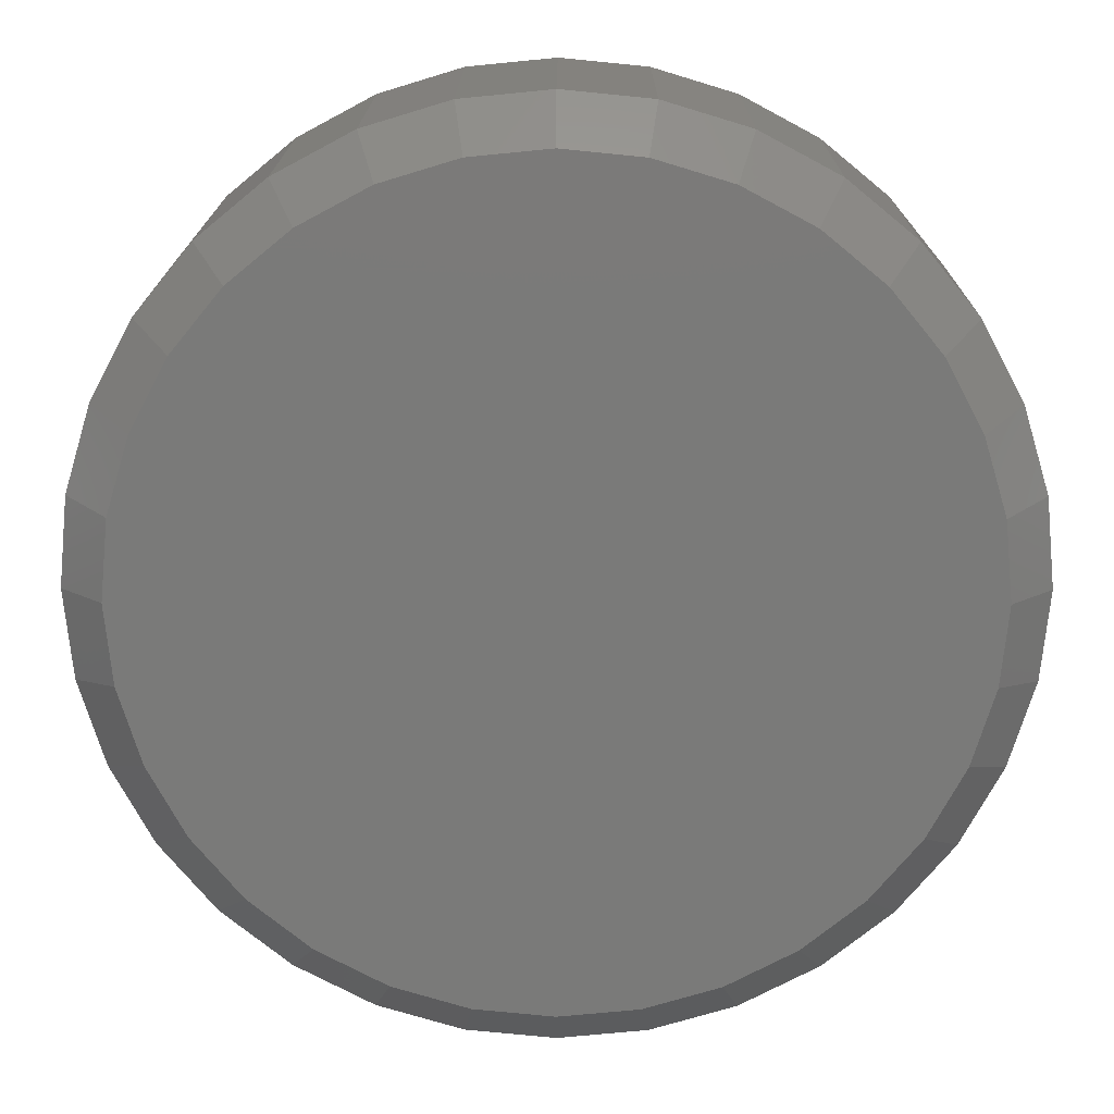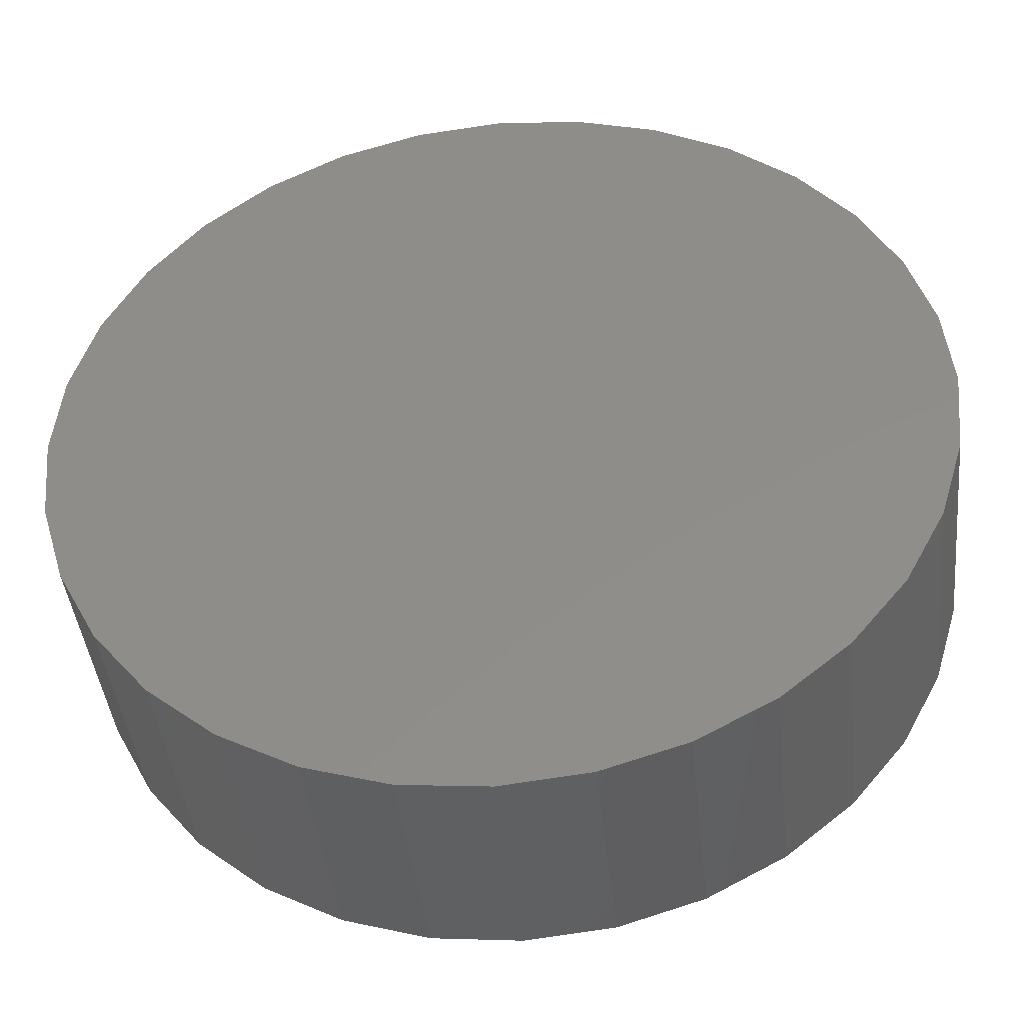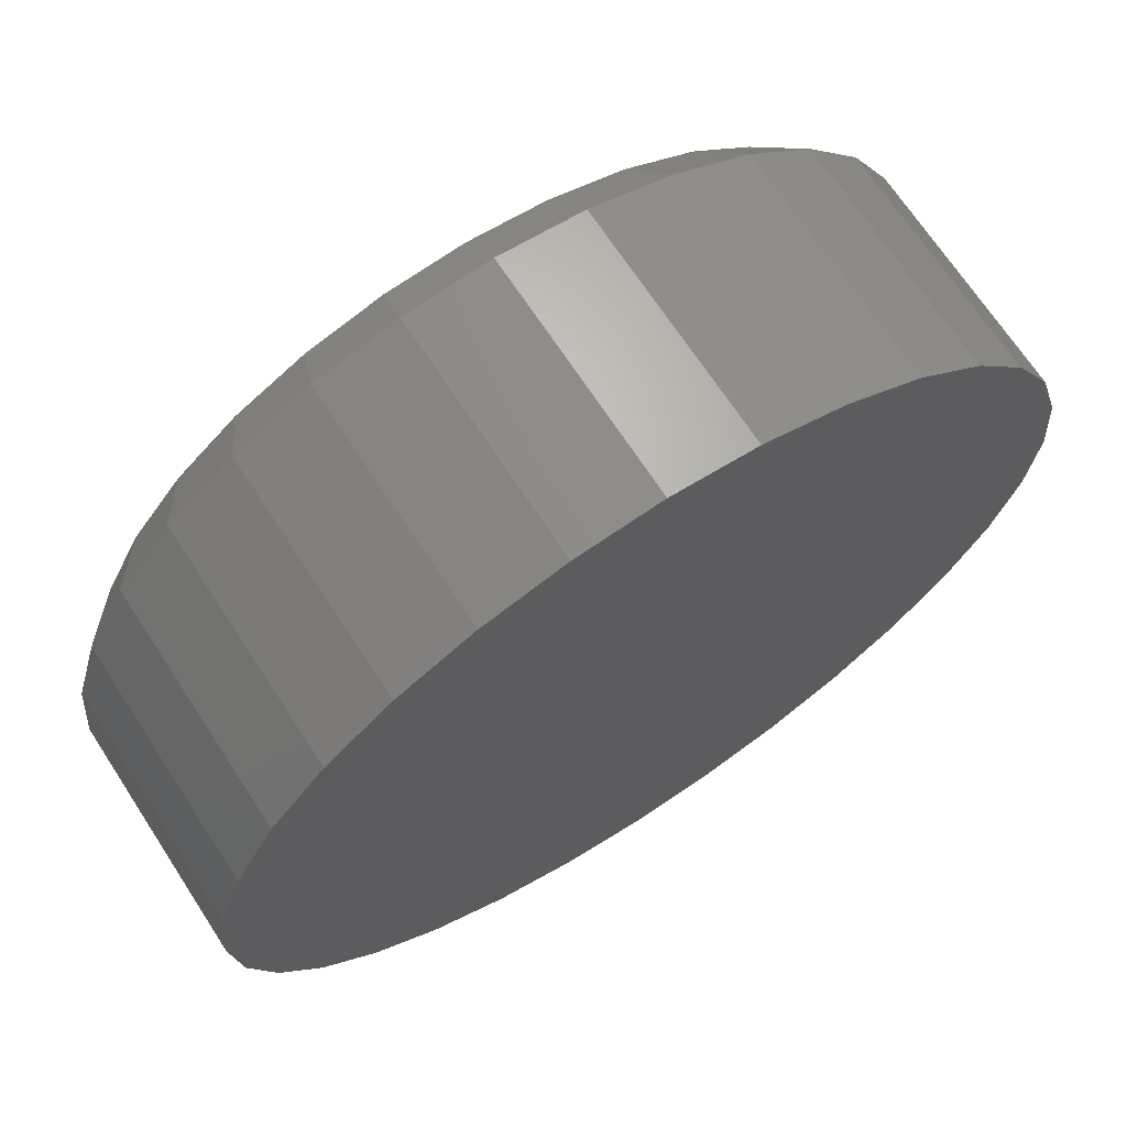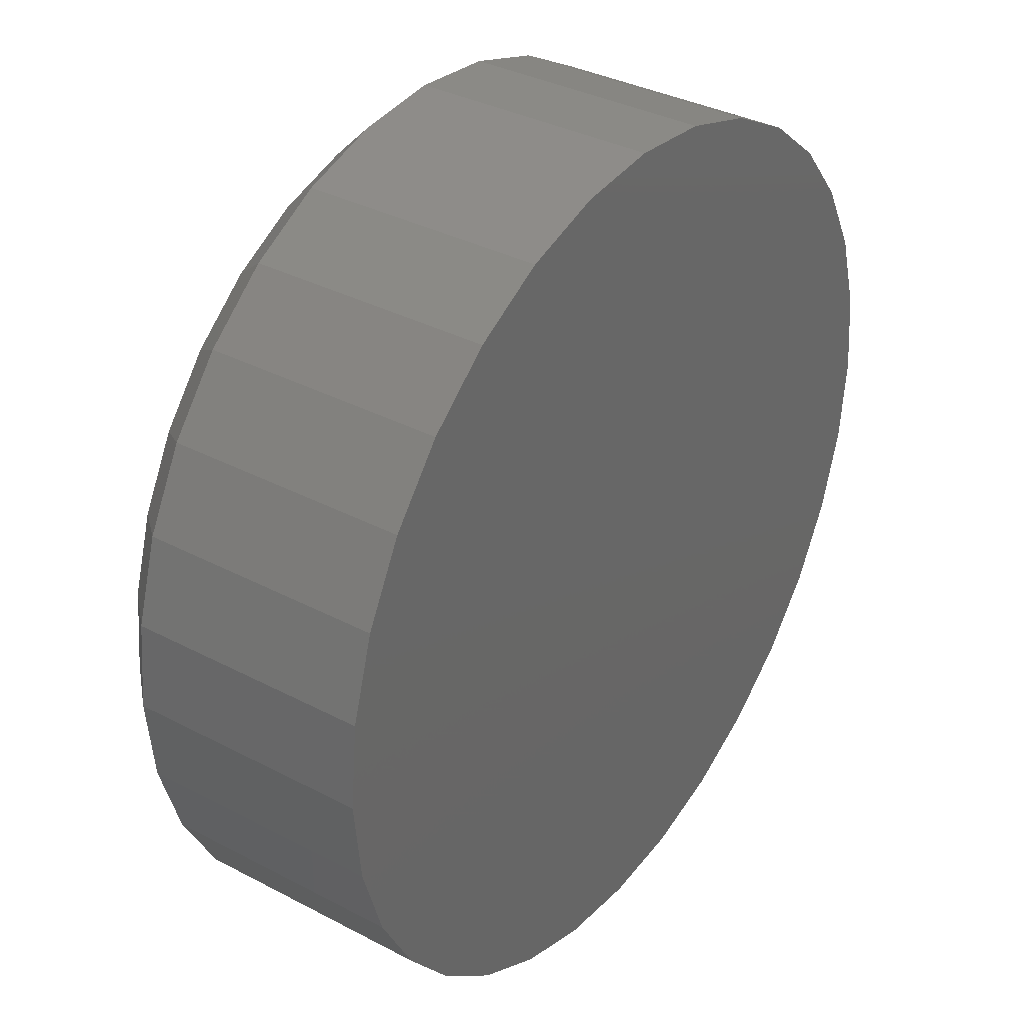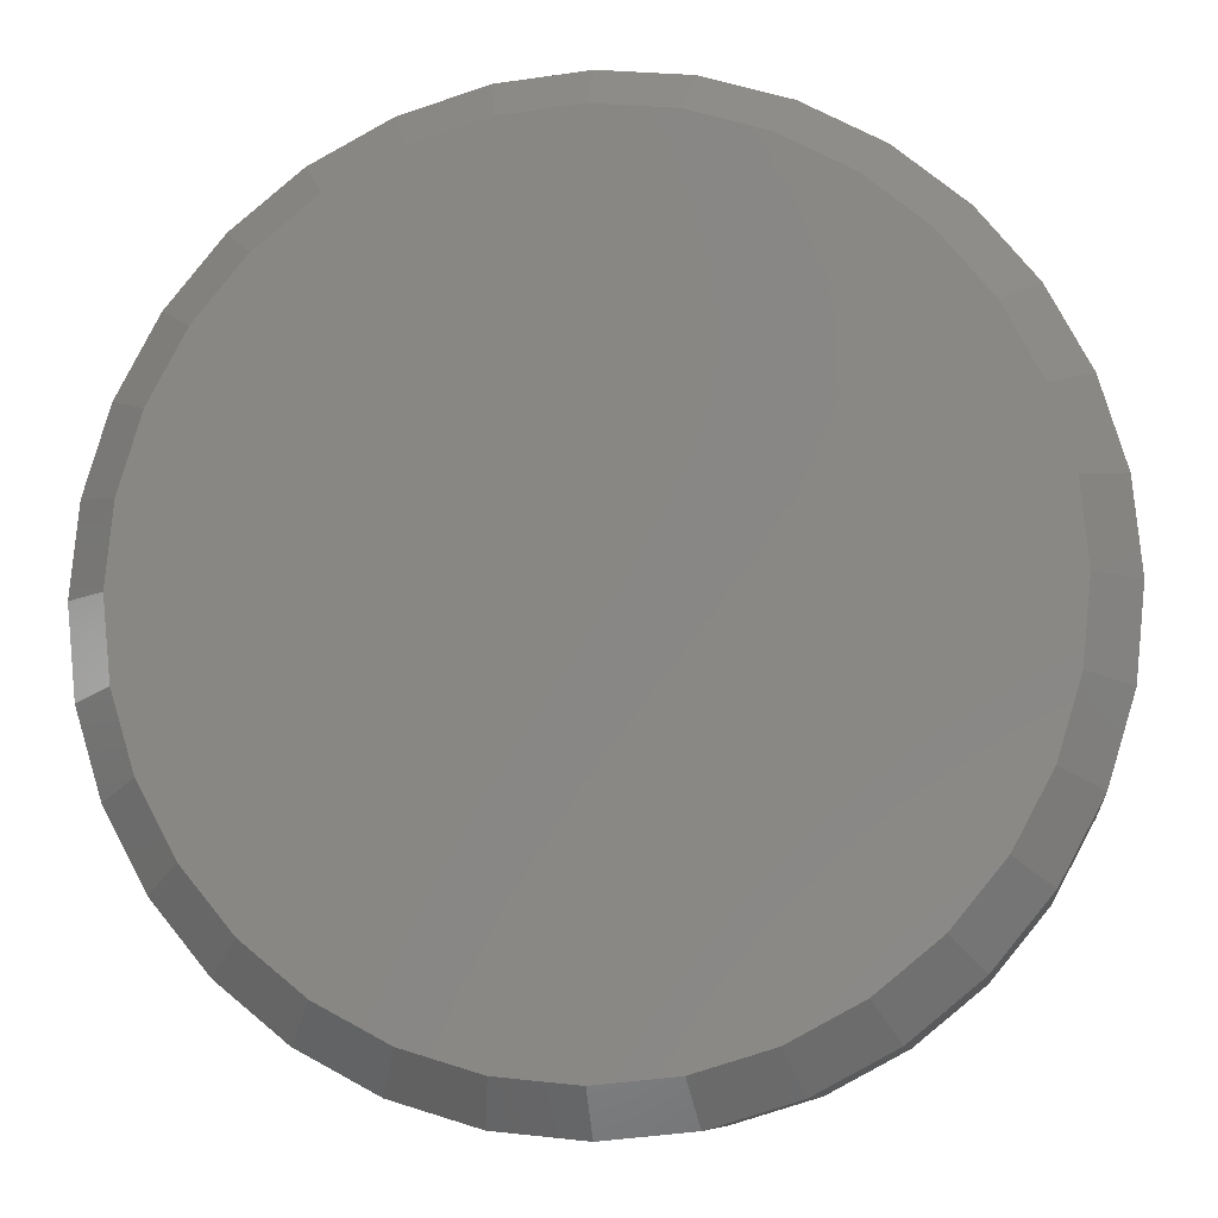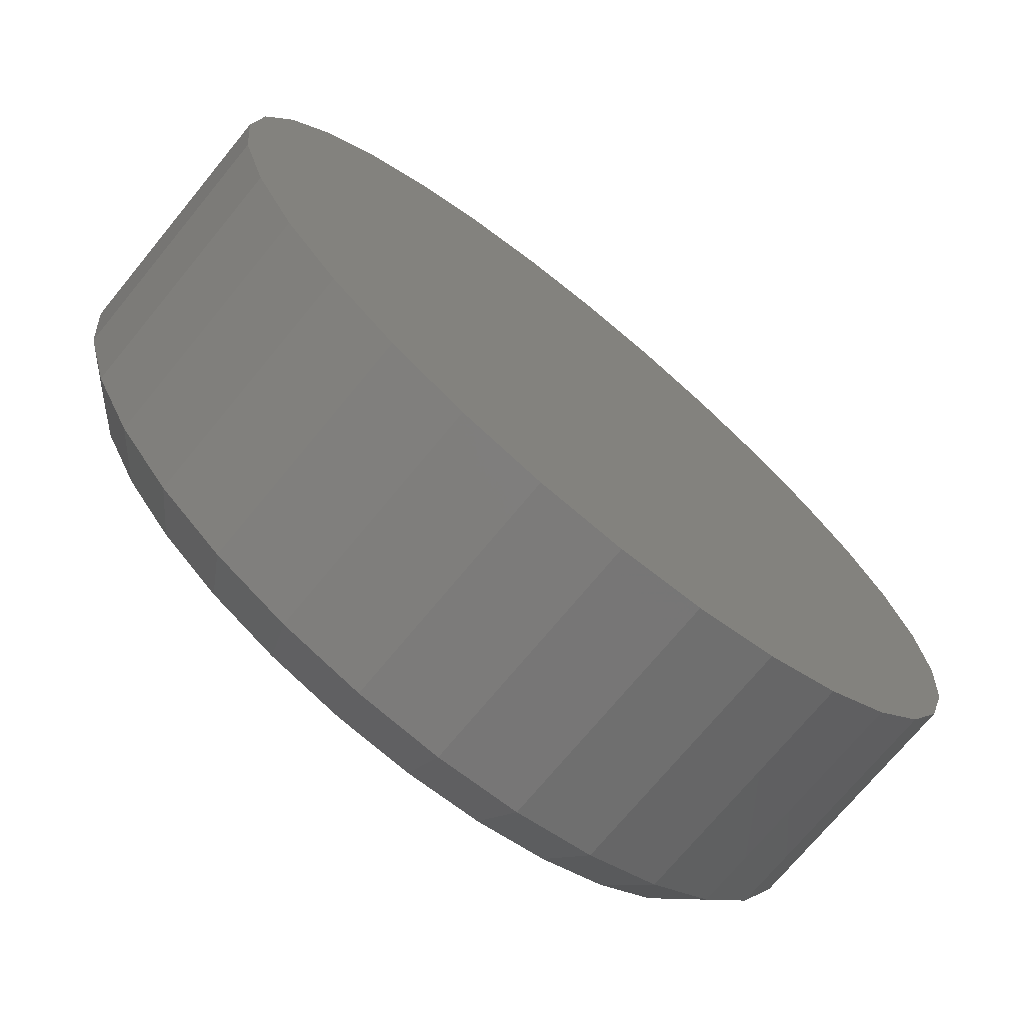
<metadata>
{"format":"stl","ext":"stl","renderer":"f3d","projection":"perspective","resolution":1024,"background":"white","views":[{"elev":16.8,"azim":0.3,"up":"+Z"},{"elev":-42.3,"azim":-173.9,"up":"+Z"},{"elev":68.8,"azim":146.9,"up":"+Z"},{"elev":35.1,"azim":125.0,"up":"+Z"},{"elev":-9.0,"azim":7.3,"up":"+Z"},{"elev":-72.2,"azim":140.6,"up":"+Z"}]}
</metadata>
<code>
# stl→obj: 96 verts, 188 faces
v -0.04762 -0.2031 0.2791
v 0.06341 -0.2031 0.2791
v 0.007895 -0.2031 0.2845
v 0.1168 -0.2031 0.2629
v -0.101 -0.2031 0.2629
v 0.166 -0.2031 0.2366
v -0.1502 -0.2031 0.2366
v 0.2091 -0.2031 0.2012
v -0.1933 -0.2031 0.2012
v 0.2445 -0.2031 0.1581
v -0.2287 -0.2031 0.1581
v 0.2708 -0.2031 0.1089
v -0.255 -0.2031 0.1089
v 0.287 -0.2031 0.05551
v -0.2712 -0.2031 0.05551
v 0.2924 -0.2031 -1.802e-16
v -0.2766 -0.2031 -2.935e-16
v 0.287 -0.2031 -0.05551
v -0.2712 -0.2031 -0.05551
v 0.2708 -0.2031 -0.1089
v -0.255 -0.2031 -0.1089
v 0.2445 -0.2031 -0.1581
v -0.2287 -0.2031 -0.1581
v 0.2091 -0.2031 -0.2012
v -0.1933 -0.2031 -0.2012
v 0.166 -0.2031 -0.2366
v -0.1502 -0.2031 -0.2366
v 0.1168 -0.2031 -0.2629
v -0.101 -0.2031 -0.2629
v 0.06341 -0.2031 -0.2791
v -0.04762 -0.2031 -0.2791
v 0.007895 -0.2031 -0.2845
v 0.3237 1.183e-16 -6.574e-17
v 0.3237 -0.1719 -4.236e-16
v 0.3176 1.177e-16 -0.06161
v 0.3176 -0.1719 -0.06161
v 0.2996 1.157e-16 -0.1208
v 0.2996 -0.1719 -0.1208
v 0.2705 1.124e-16 -0.1754
v 0.2705 -0.1719 -0.1754
v 0.2312 1.081e-16 -0.2233
v 0.2312 -0.1719 -0.2233
v 0.1833 1.027e-16 -0.2626
v 0.1833 -0.1719 -0.2626
v 0.1287 9.668e-17 -0.2918
v 0.1287 -0.1719 -0.2918
v 0.0695 9.011e-17 -0.3097
v 0.0695 -0.1719 -0.3097
v 0.007895 8.327e-17 -0.3158
v 0.007895 -0.1719 -0.3158
v -0.05371 7.643e-17 -0.3097
v -0.05371 -0.1719 -0.3097
v -0.113 6.985e-17 -0.2918
v -0.113 -0.1719 -0.2918
v -0.1675 6.379e-17 -0.2626
v -0.1675 -0.1719 -0.2626
v -0.2154 5.848e-17 -0.2233
v -0.2154 -0.1719 -0.2233
v -0.2547 5.412e-17 -0.1754
v -0.2547 -0.1719 -0.1754
v -0.2839 5.088e-17 -0.1208
v -0.2839 -0.1719 -0.1208
v -0.3018 4.888e-17 -0.06161
v -0.3018 -0.1719 -0.06161
v -0.3079 4.821e-17 1.16e-17
v -0.3079 -0.1719 1.16e-17
v -0.3018 4.888e-17 0.06161
v -0.3018 -0.1719 0.06161
v -0.2839 5.088e-17 0.1208
v -0.2839 -0.1719 0.1208
v -0.2547 5.412e-17 0.1754
v -0.2547 -0.1719 0.1754
v -0.2154 5.848e-17 0.2233
v -0.2154 -0.1719 0.2233
v -0.1675 6.379e-17 0.2626
v -0.1675 -0.1719 0.2626
v -0.113 6.985e-17 0.2918
v -0.113 -0.1719 0.2918
v -0.05371 7.643e-17 0.3097
v -0.05371 -0.1719 0.3097
v 0.007895 8.327e-17 0.3158
v 0.007895 -0.1719 0.3158
v 0.0695 9.011e-17 0.3097
v 0.0695 -0.1719 0.3097
v 0.1287 9.668e-17 0.2918
v 0.1287 -0.1719 0.2918
v 0.1833 1.027e-16 0.2626
v 0.1833 -0.1719 0.2626
v 0.2312 1.081e-16 0.2233
v 0.2312 -0.1719 0.2233
v 0.2705 1.124e-16 0.1754
v 0.2705 -0.1719 0.1754
v 0.2996 1.157e-16 0.1208
v 0.2996 -0.1719 0.1208
v 0.3176 1.177e-16 0.06161
v 0.3176 -0.1719 0.06161
f 1 2 3
f 2 1 4
f 4 1 5
f 4 5 6
f 6 5 7
f 6 7 8
f 8 7 9
f 8 9 10
f 10 9 11
f 10 11 12
f 12 11 13
f 12 13 14
f 14 13 15
f 14 15 16
f 16 15 17
f 16 17 18
f 18 17 19
f 18 19 20
f 20 19 21
f 20 21 22
f 22 21 23
f 22 23 24
f 24 23 25
f 24 25 26
f 26 25 27
f 26 27 28
f 28 27 29
f 28 29 30
f 30 29 31
f 30 31 32
f 33 34 35
f 35 34 36
f 35 36 37
f 37 36 38
f 37 38 39
f 39 38 40
f 39 40 41
f 41 40 42
f 41 42 43
f 43 42 44
f 43 44 45
f 45 44 46
f 45 46 47
f 47 46 48
f 47 48 49
f 49 48 50
f 49 50 51
f 51 50 52
f 51 52 53
f 53 52 54
f 53 54 55
f 55 54 56
f 55 56 57
f 57 56 58
f 57 58 59
f 59 58 60
f 59 60 61
f 61 60 62
f 61 62 63
f 63 62 64
f 63 64 65
f 65 64 66
f 65 66 67
f 67 66 68
f 67 68 69
f 69 68 70
f 69 70 71
f 71 70 72
f 71 72 73
f 73 72 74
f 73 74 75
f 75 74 76
f 75 76 77
f 77 76 78
f 77 78 79
f 79 78 80
f 79 80 81
f 81 80 82
f 81 82 83
f 83 82 84
f 83 84 85
f 85 84 86
f 85 86 87
f 87 86 88
f 87 88 89
f 89 88 90
f 89 90 91
f 91 90 92
f 91 92 93
f 93 92 94
f 93 94 95
f 95 94 96
f 95 96 33
f 33 96 34
f 32 31 50
f 50 48 32
f 40 24 42
f 42 24 26
f 42 26 44
f 24 40 22
f 22 40 38
f 22 38 20
f 20 38 36
f 20 36 18
f 18 36 34
f 18 34 16
f 23 58 25
f 25 58 56
f 25 56 27
f 58 23 60
f 60 23 21
f 60 21 62
f 62 21 19
f 62 19 64
f 64 19 17
f 64 17 66
f 50 31 52
f 52 31 29
f 52 29 54
f 54 29 27
f 54 27 56
f 32 48 30
f 30 48 46
f 30 46 28
f 28 46 44
f 28 44 26
f 3 2 82
f 82 80 3
f 72 9 74
f 74 9 7
f 74 7 76
f 9 72 11
f 11 72 70
f 11 70 13
f 13 70 68
f 13 68 15
f 15 68 66
f 15 66 17
f 10 90 8
f 8 90 88
f 8 88 6
f 90 10 92
f 92 10 12
f 92 12 94
f 94 12 14
f 94 14 96
f 96 14 16
f 96 16 34
f 82 2 84
f 84 2 4
f 84 4 86
f 86 4 6
f 86 6 88
f 3 80 1
f 1 80 78
f 1 78 5
f 5 78 76
f 5 76 7
f 81 83 79
f 49 51 47
f 47 51 53
f 47 53 45
f 45 53 55
f 45 55 43
f 43 55 57
f 43 57 41
f 41 57 59
f 41 59 39
f 39 59 61
f 39 61 37
f 37 61 63
f 37 63 35
f 35 63 65
f 35 65 33
f 33 65 67
f 33 67 95
f 95 67 69
f 95 69 93
f 93 69 71
f 93 71 91
f 91 71 73
f 91 73 89
f 89 73 75
f 89 75 87
f 87 75 77
f 87 77 85
f 85 77 79
f 85 79 83

</code>
